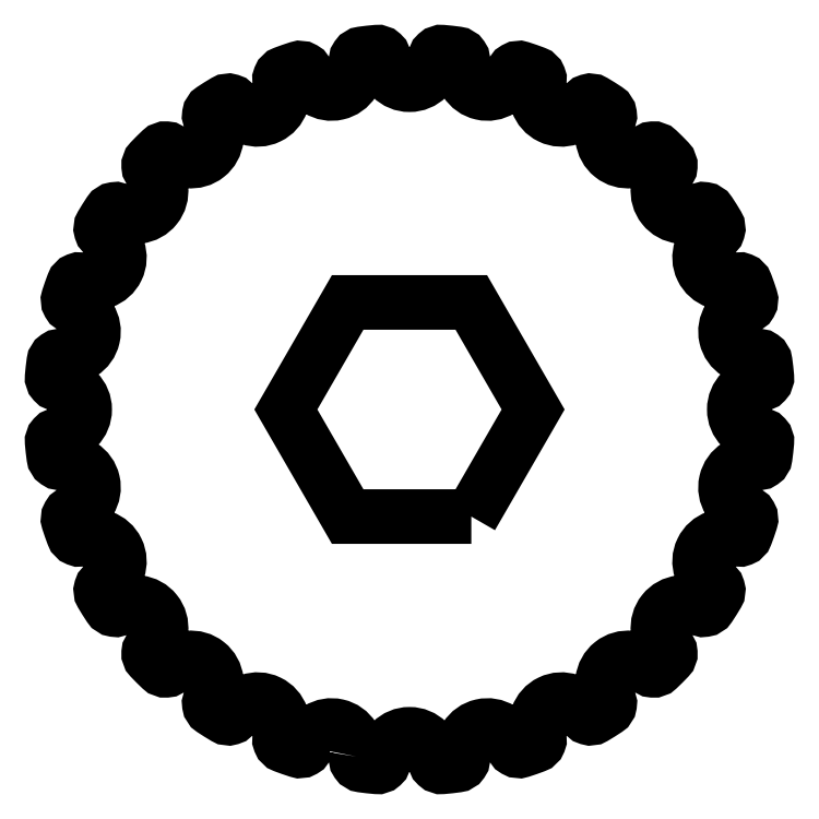
<metadata>
{"format":"dxf","ext":"dxf","renderer":"ezdxf+matplotlib","layout":"modelspace","background":"white","min_lineweight":24,"dpi":150}
</metadata>
<code>
0
SECTION
2
ENTITIES
0
LWPOLYLINE
8
0
90
6
70
1
43
0
10
0.1472
20
-0.255
10
-0.1472
20
-0.255
10
-0.2944
20
1.369e-07
10
-0.1472
20
0.255
10
0.1472
20
0.255
10
0.2944
20
1.369e-07
0
LWPOLYLINE
8
0
90
140
70
1
43
0
10
-0.1271
20
-0.8266
42
0.4437
10
-0.1128
20
-0.8472
42
0.01009
10
-0.07856
20
-0.8511
42
0.4444
10
-0.06004
20
-0.8341
42
-0.4165
10
-1.815e-14
20
-0.7736
42
-0.4165
10
0.06004
20
-0.8341
42
0.4437
10
0.07852
20
-0.8511
42
0.01009
10
0.1128
20
-0.8472
42
0.4444
10
0.1271
20
-0.8266
42
-0.4165
10
0.1721
20
-0.7542
42
-0.4165
10
0.2441
20
-0.7998
42
0.4437
10
0.2659
20
-0.8123
42
0.01009
10
0.2985
20
-0.8009
42
0.4444
10
0.3078
20
-0.7776
42
-0.4165
10
0.3357
20
-0.697
42
-0.4165
10
0.416
20
-0.7255
42
0.4437
10
0.44
20
-0.7328
42
0.01009
10
0.4692
20
-0.7144
42
0.4444
10
0.4731
20
-0.6896
42
-0.4165
10
0.4823
20
-0.6048
42
-0.4165
10
0.567
20
-0.6147
42
0.4437
10
0.592
20
-0.6165
42
0.01009
10
0.6164
20
-0.5921
42
0.4444
10
0.6147
20
-0.567
42
-0.4165
10
0.6048
20
-0.4823
42
-0.4165
10
0.6896
20
-0.4731
42
0.4437
10
0.7144
20
-0.4693
42
0.01009
10
0.7327
20
-0.4401
42
0.4444
10
0.7255
20
-0.416
42
-0.4165
10
0.697
20
-0.3357
42
-0.4165
10
0.7776
20
-0.3078
42
0.4437
10
0.8009
20
-0.2985
42
0.01009
10
0.8123
20
-0.266
42
0.4444
10
0.7998
20
-0.2441
42
-0.4165
10
0.7542
20
-0.1721
42
-0.4165
10
0.8266
20
-0.1271
42
0.4437
10
0.8472
20
-0.1128
42
0.01009
10
0.8511
20
-0.07856
42
0.4444
10
0.8341
20
-0.06004
42
-0.4165
10
0.7736
20
1.165e-06
42
-0.4165
10
0.8341
20
0.06004
42
0.4437
10
0.8511
20
0.07852
42
0.01009
10
0.8472
20
0.1128
42
0.4444
10
0.8266
20
0.1271
42
-0.4165
10
0.7542
20
0.1721
42
-0.4165
10
0.7998
20
0.2441
42
0.4437
10
0.8123
20
0.2659
42
0.01009
10
0.8009
20
0.2985
42
0.4444
10
0.7776
20
0.3078
42
-0.4165
10
0.697
20
0.3357
42
-0.4165
10
0.7255
20
0.416
42
0.4437
10
0.7328
20
0.44
42
0.01009
10
0.7144
20
0.4692
42
0.4444
10
0.6896
20
0.4731
42
-0.4165
10
0.6048
20
0.4823
42
-0.4165
10
0.6147
20
0.567
42
0.4437
10
0.6165
20
0.592
42
0.01009
10
0.5921
20
0.6164
42
0.4444
10
0.567
20
0.6147
42
-0.4165
10
0.4823
20
0.6048
42
-0.4165
10
0.4731
20
0.6896
42
0.4437
10
0.4693
20
0.7144
42
0.01009
10
0.4401
20
0.7327
42
0.4444
10
0.416
20
0.7255
42
-0.4165
10
0.3357
20
0.697
42
-0.4165
10
0.3078
20
0.7776
42
0.4437
10
0.2985
20
0.8009
42
0.01009
10
0.266
20
0.8123
42
0.4444
10
0.2441
20
0.7999
42
-0.4165
10
0.1721
20
0.7542
42
-0.4165
10
0.1271
20
0.8266
42
0.4437
10
0.1128
20
0.8472
42
0.01009
10
0.07856
20
0.8511
42
0.4444
10
0.06004
20
0.8341
42
-0.4165
10
-2.056e-06
20
0.7736
42
-0.4165
10
-0.06004
20
0.8341
42
0.4437
10
-0.07852
20
0.8511
42
0.01009
10
-0.1128
20
0.8472
42
0.4444
10
-0.1271
20
0.8266
42
-0.4165
10
-0.1721
20
0.7542
42
-0.4165
10
-0.2441
20
0.7998
42
0.4437
10
-0.2659
20
0.8123
42
0.01009
10
-0.2985
20
0.8009
42
0.4444
10
-0.3078
20
0.7776
42
-0.4165
10
-0.3357
20
0.697
42
-0.4165
10
-0.416
20
0.7255
42
0.4437
10
-0.44
20
0.7328
42
0.01009
10
-0.4692
20
0.7144
42
0.4444
10
-0.4731
20
0.6896
42
-0.4165
10
-0.4823
20
0.6048
42
-0.4165
10
-0.567
20
0.6147
42
0.4437
10
-0.5921
20
0.6165
42
0.01009
10
-0.6164
20
0.5921
42
0.4444
10
-0.6147
20
0.567
42
-0.4165
10
-0.6048
20
0.4823
42
-0.4165
10
-0.6896
20
0.4731
42
0.4437
10
-0.7144
20
0.4693
42
0.01009
10
-0.7327
20
0.4401
42
0.4444
10
-0.7255
20
0.416
42
-0.4165
10
-0.697
20
0.3357
42
-0.4165
10
-0.7776
20
0.3078
42
0.4437
10
-0.8009
20
0.2985
42
0.01009
10
-0.8123
20
0.266
42
0.4444
10
-0.7999
20
0.2441
42
-0.4165
10
-0.7542
20
0.1721
42
-0.4165
10
-0.8266
20
0.1271
42
0.4437
10
-0.8472
20
0.1128
42
0.01009
10
-0.8511
20
0.07856
42
0.4444
10
-0.8341
20
0.06004
42
-0.4165
10
-0.7736
20
-8.911e-07
42
-0.4165
10
-0.8341
20
-0.06004
42
0.4437
10
-0.8511
20
-0.07852
42
0.01009
10
-0.8472
20
-0.1128
42
0.4444
10
-0.8266
20
-0.1271
42
-0.4165
10
-0.7542
20
-0.1721
42
-0.4165
10
-0.7999
20
-0.2441
42
0.4437
10
-0.8123
20
-0.2659
42
0.01009
10
-0.8009
20
-0.2985
42
0.4444
10
-0.7776
20
-0.3078
42
-0.4165
10
-0.697
20
-0.3357
42
-0.4165
10
-0.7255
20
-0.416
42
0.4437
10
-0.7328
20
-0.44
42
0.01009
10
-0.7144
20
-0.4692
42
0.4444
10
-0.6896
20
-0.4731
42
-0.4165
10
-0.6048
20
-0.4823
42
-0.4165
10
-0.6147
20
-0.567
42
0.4437
10
-0.6165
20
-0.592
42
0.01009
10
-0.5921
20
-0.6164
42
0.4444
10
-0.567
20
-0.6147
42
-0.4165
10
-0.4823
20
-0.6048
42
-0.4165
10
-0.4731
20
-0.6896
42
0.4437
10
-0.4693
20
-0.7144
42
0.01009
10
-0.4401
20
-0.7327
42
0.4444
10
-0.416
20
-0.7255
42
-0.4165
10
-0.3357
20
-0.697
42
-0.4165
10
-0.3078
20
-0.7776
42
0.4437
10
-0.2985
20
-0.8009
42
0.01009
10
-0.266
20
-0.8123
42
0.4444
10
-0.2441
20
-0.7999
42
-0.4165
10
-0.1721
20
-0.7542
42
-0.4165
0
ENDSEC
0
EOF

</code>
